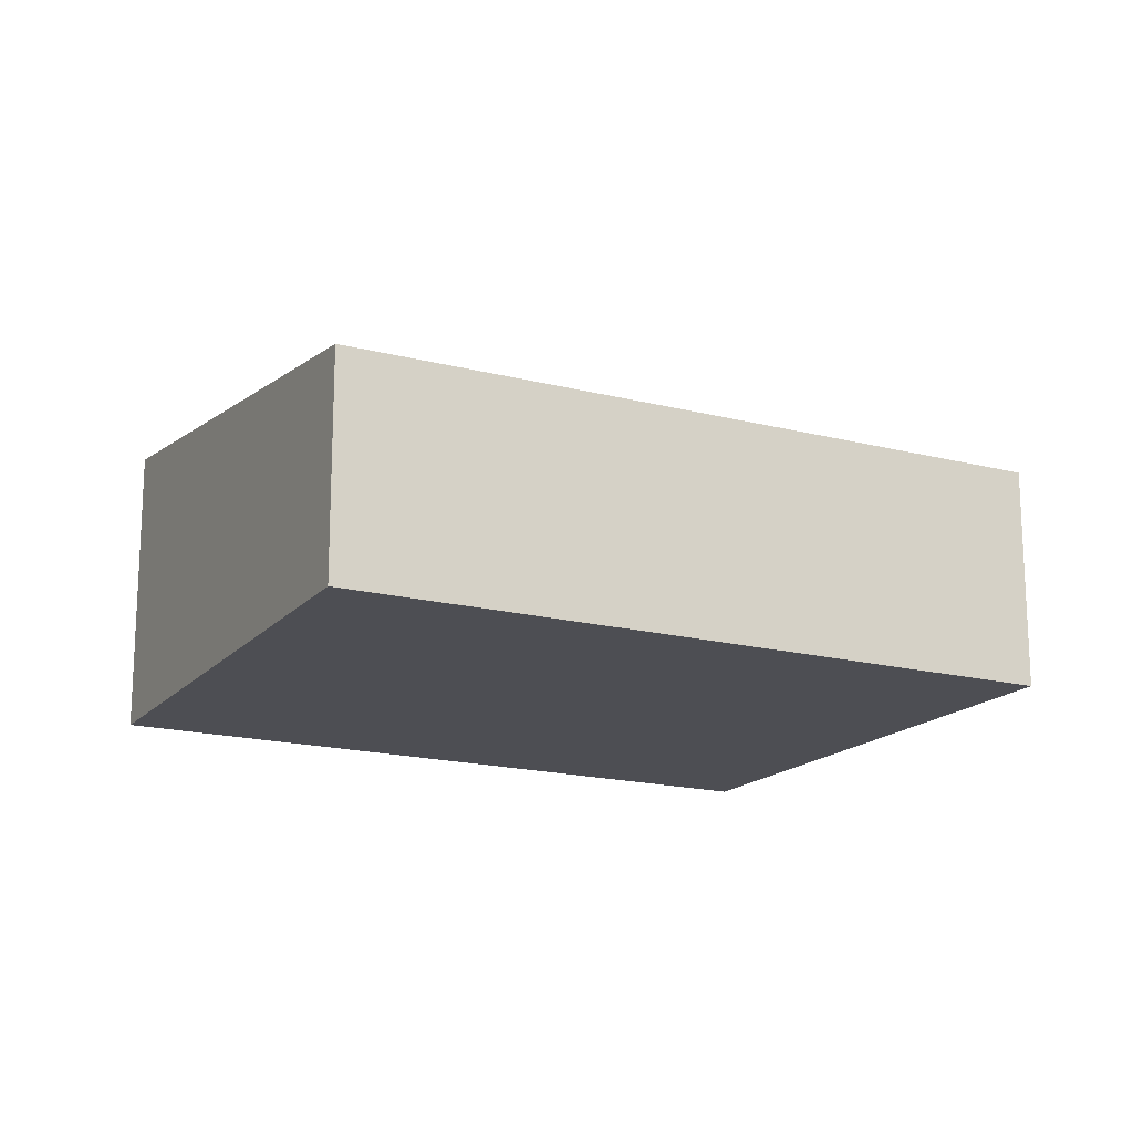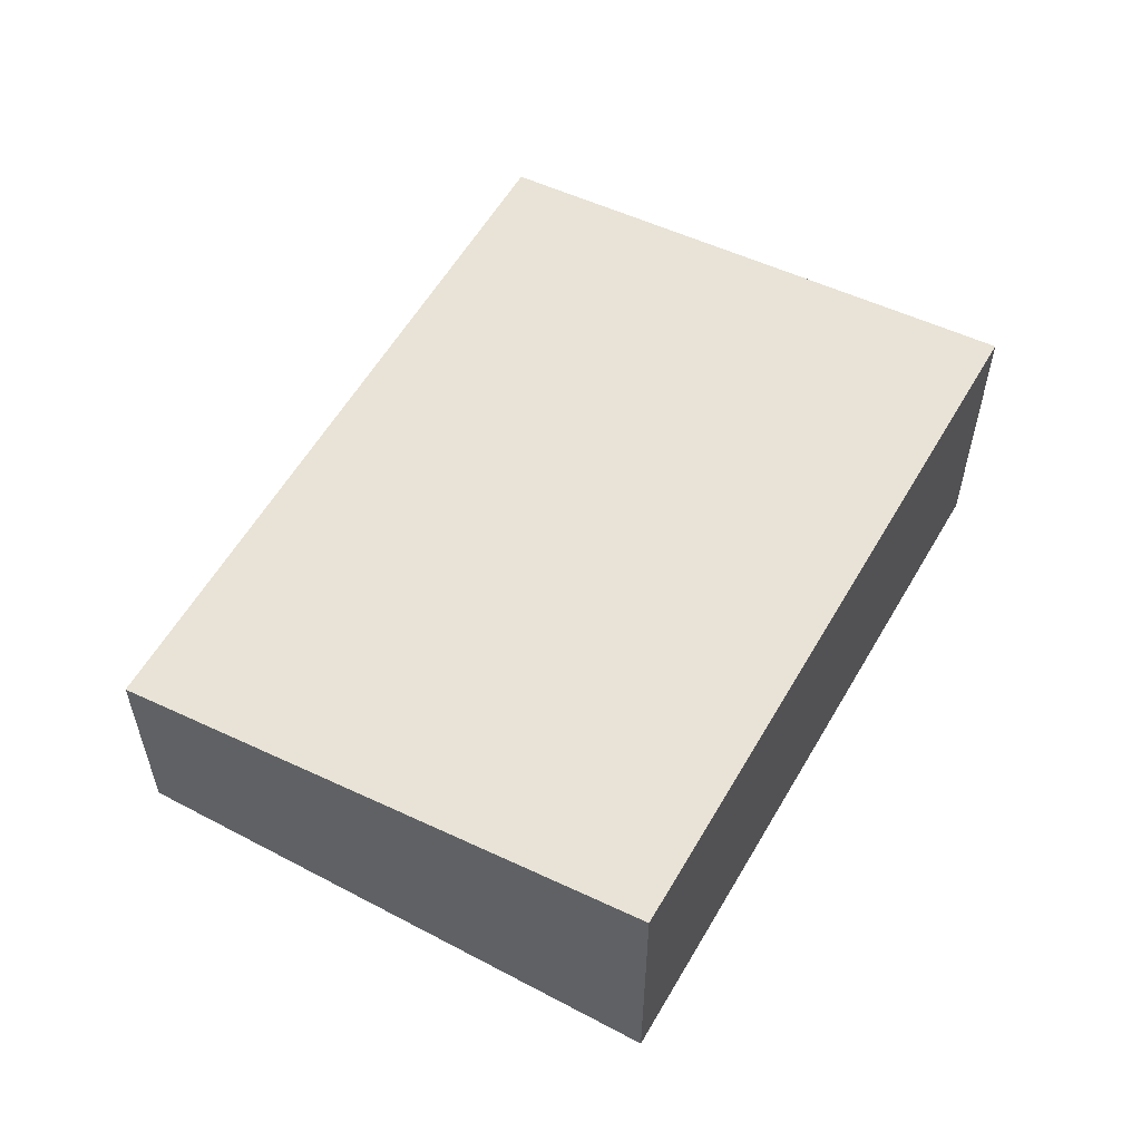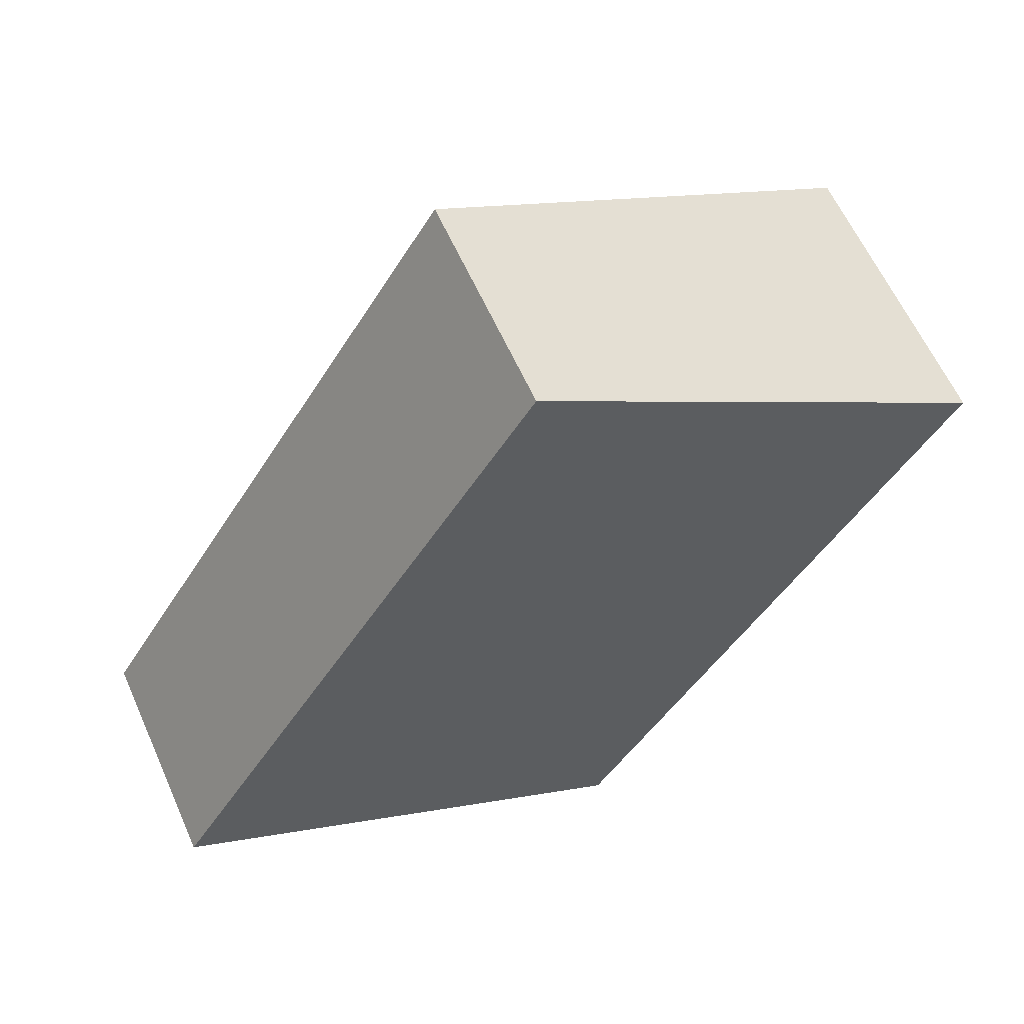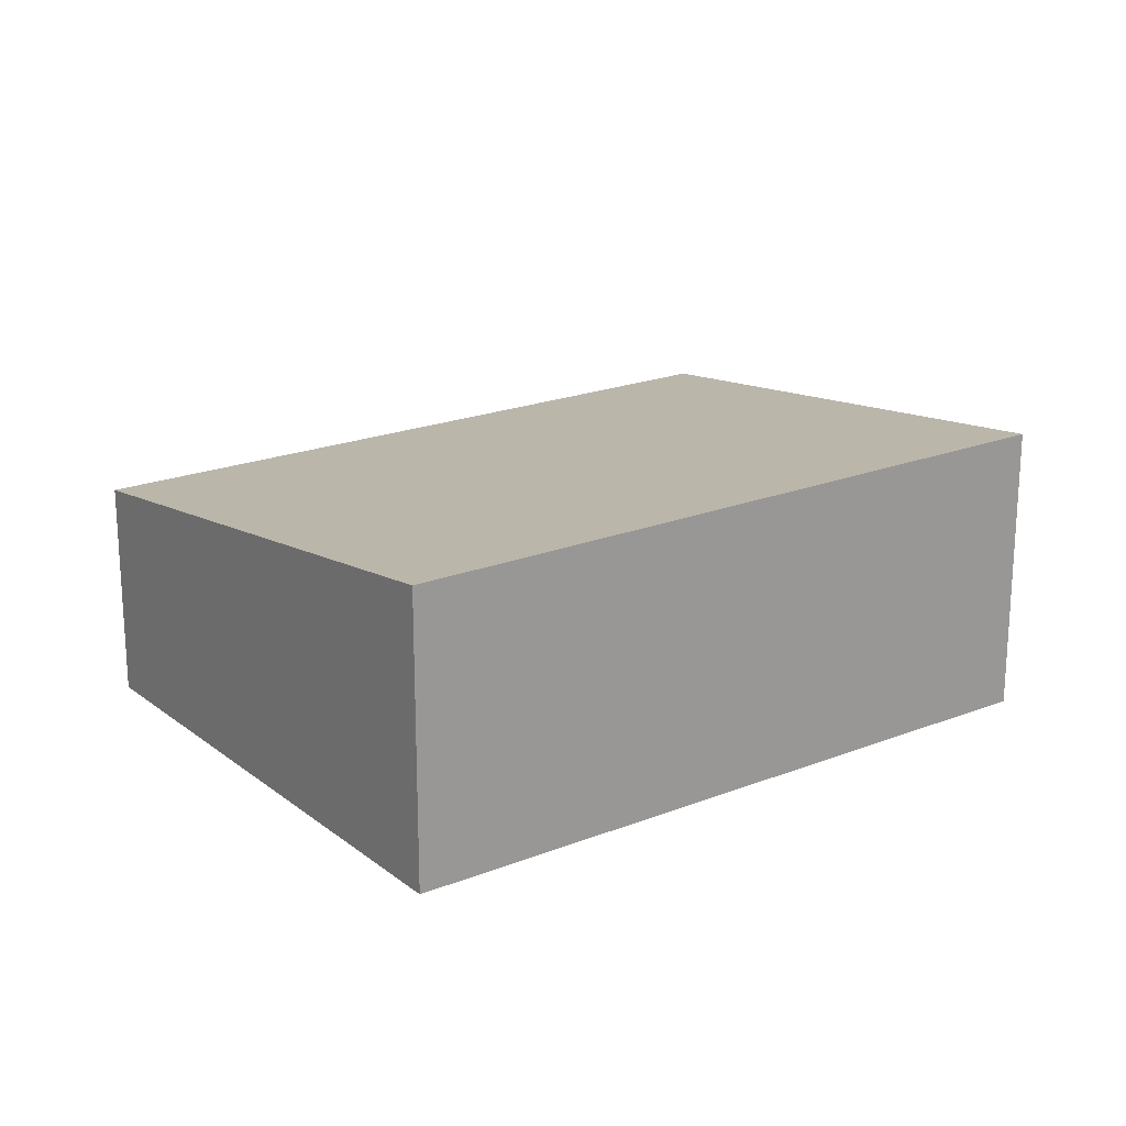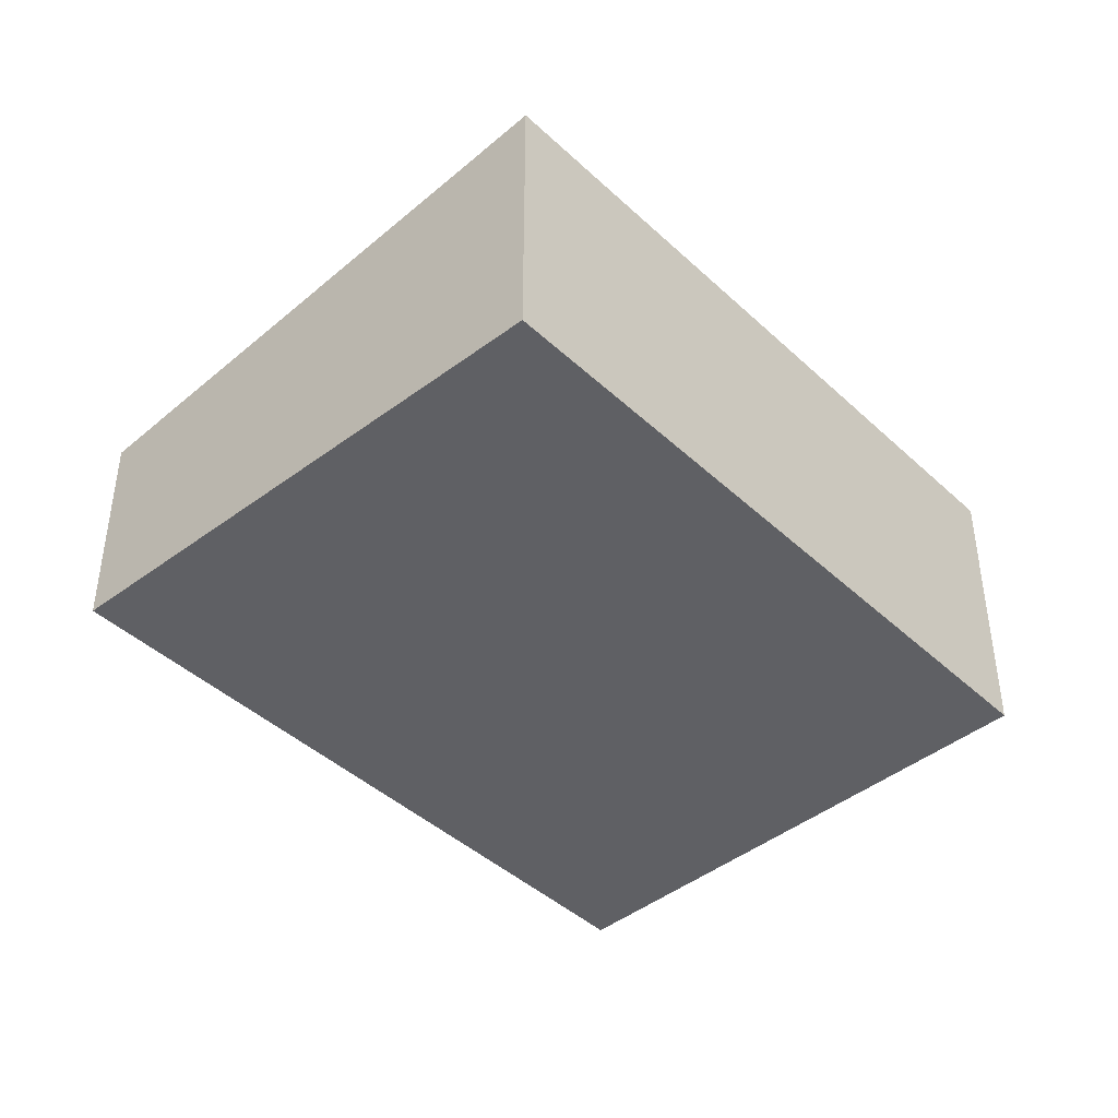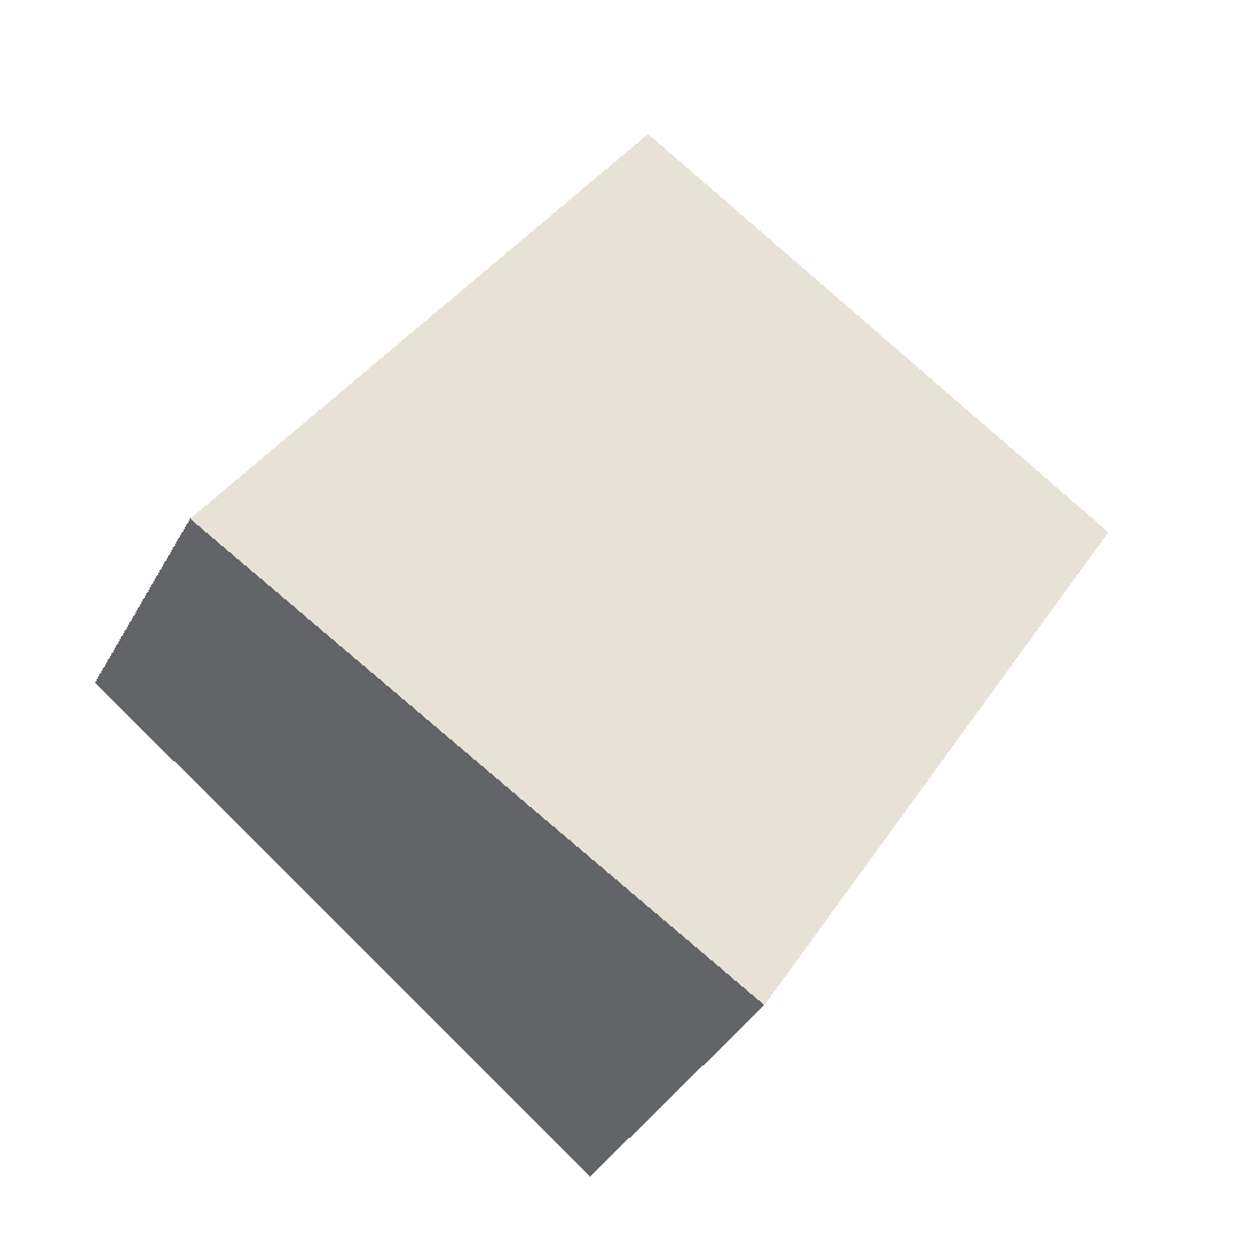
<metadata>
{"format":"obj","ext":"obj","renderer":"f3d","projection":"perspective","resolution":1024,"background":"white","views":[{"elev":-17.3,"azim":-85.5,"up":"+Y"},{"elev":58.5,"azim":61.9,"up":"+Y"},{"elev":60.5,"azim":-23.9,"up":"+Z"},{"elev":20.9,"azim":86.7,"up":"+Y"},{"elev":-43.4,"azim":74.5,"up":"+Y"},{"elev":-39.3,"azim":-26.5,"up":"+Z"}]}
</metadata>
<code>
v  0.013 1.896 0.021
v  0.717 2.004 -0.437
v  0 1.896 1.161e-16
v  4.09 2.514 -2.493
v  3.322 1.896 5.383
v  7.372 2.519 2.747
v  4.09 1.527e-16 -2.493
v  0.717 2.676e-17 -0.437
v  0 0 0
v  3.322 -3.296e-16 5.383
v  0.013 -1.286e-18 0.021
v  7.372 -1.682e-16 2.747
g defaultobject
f 1 2 3
f 2 1 4
f 4 1 5
f 4 5 6
f 7 2 4
f 2 7 8
f 2 8 3
f 3 8 9
f 9 1 3
f 1 9 5
f 5 9 10
f 10 9 11
f 5 12 6
f 12 5 10
f 12 4 6
f 4 12 7
f 8 11 9
f 11 8 10
f 10 8 7
f 10 7 12

</code>
